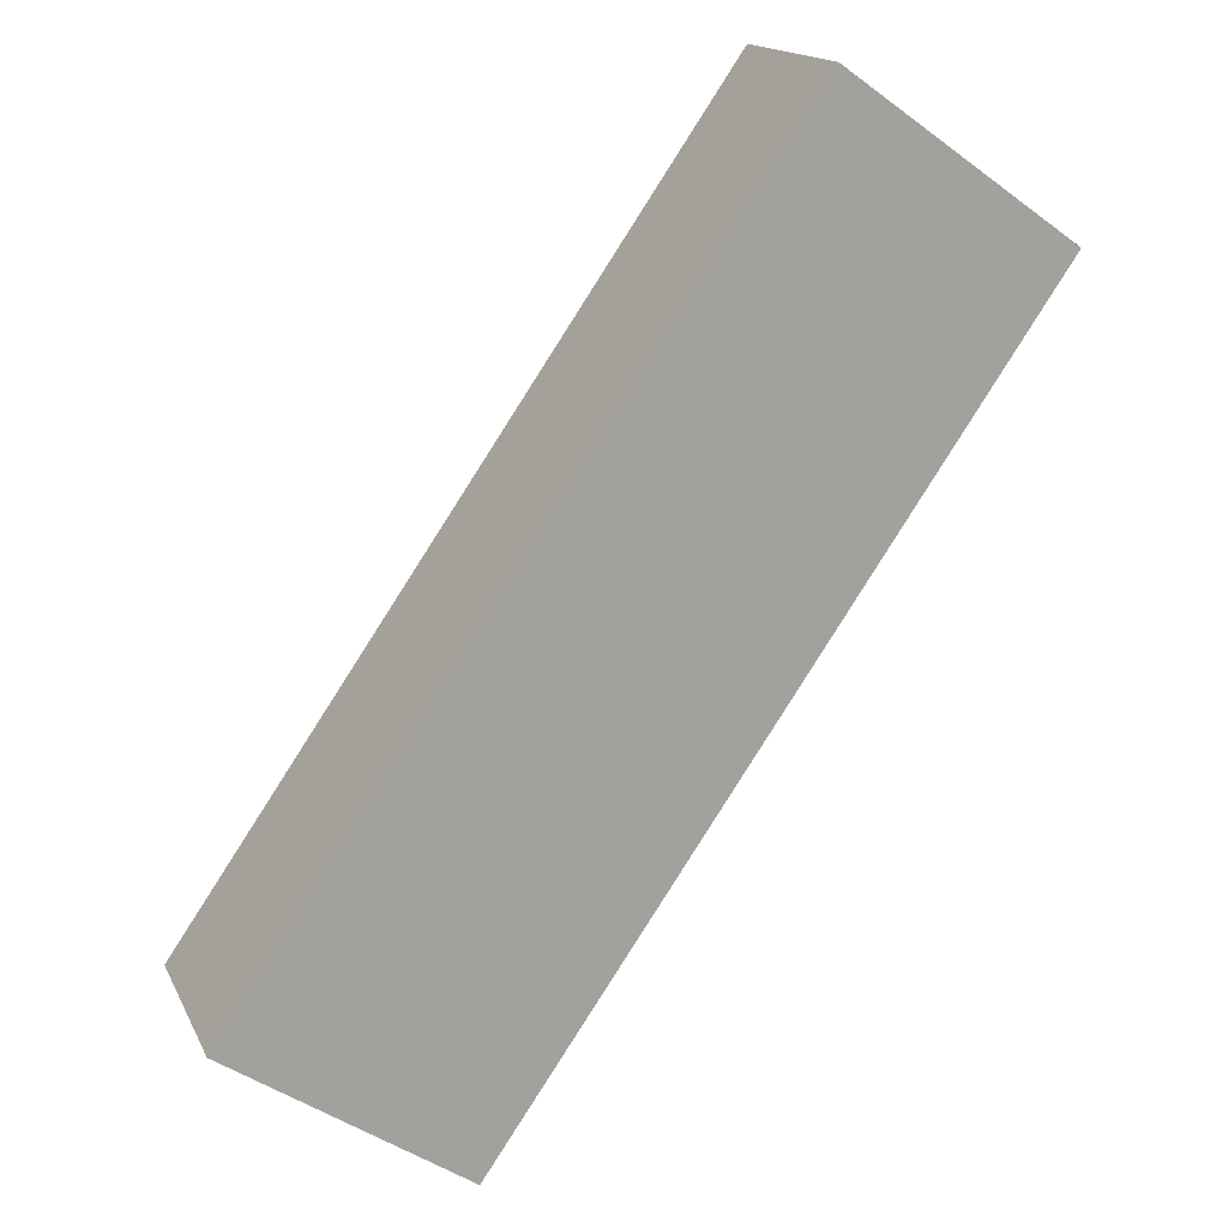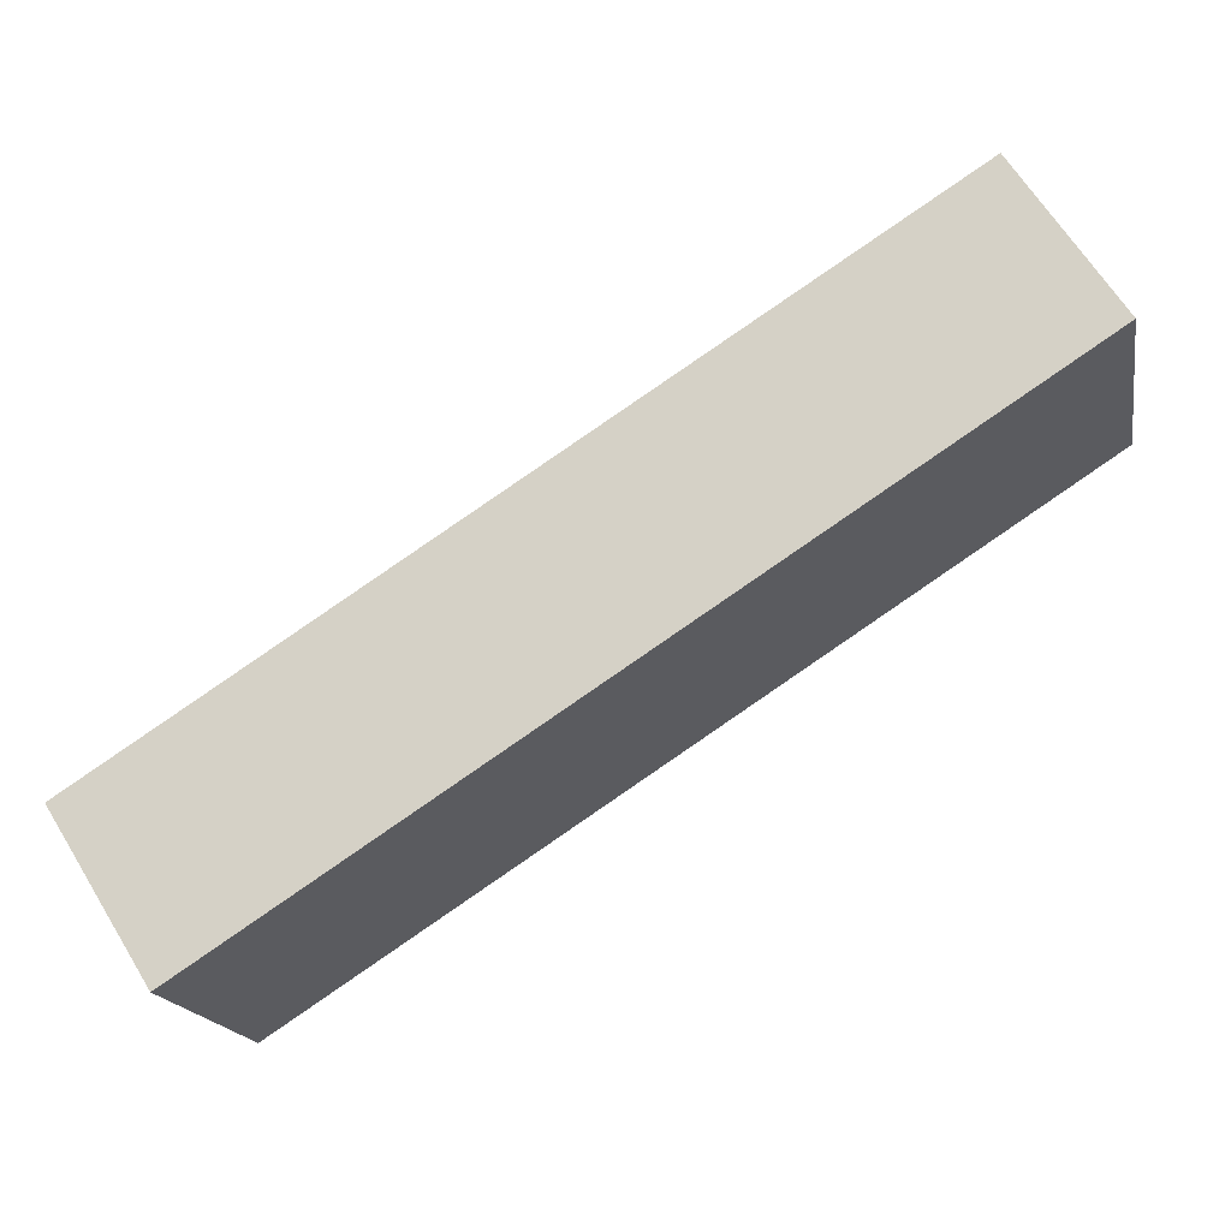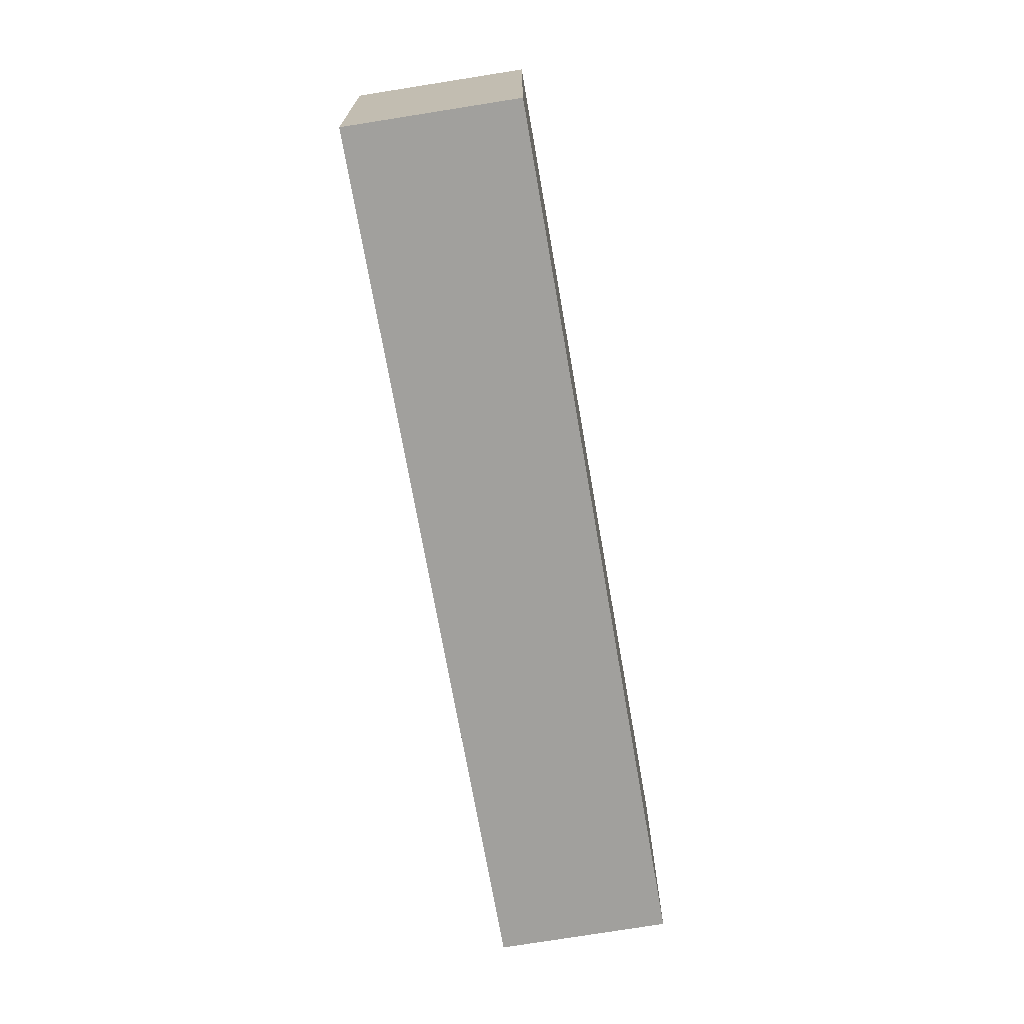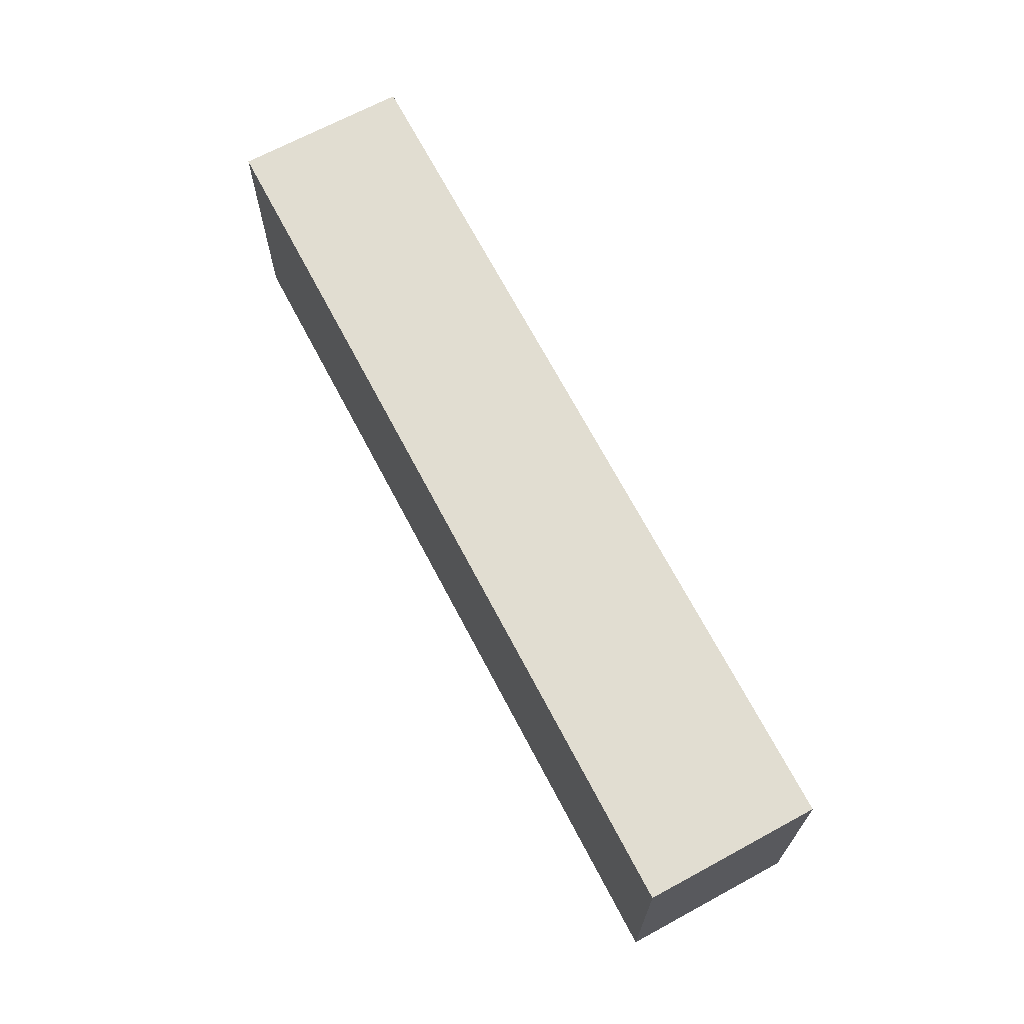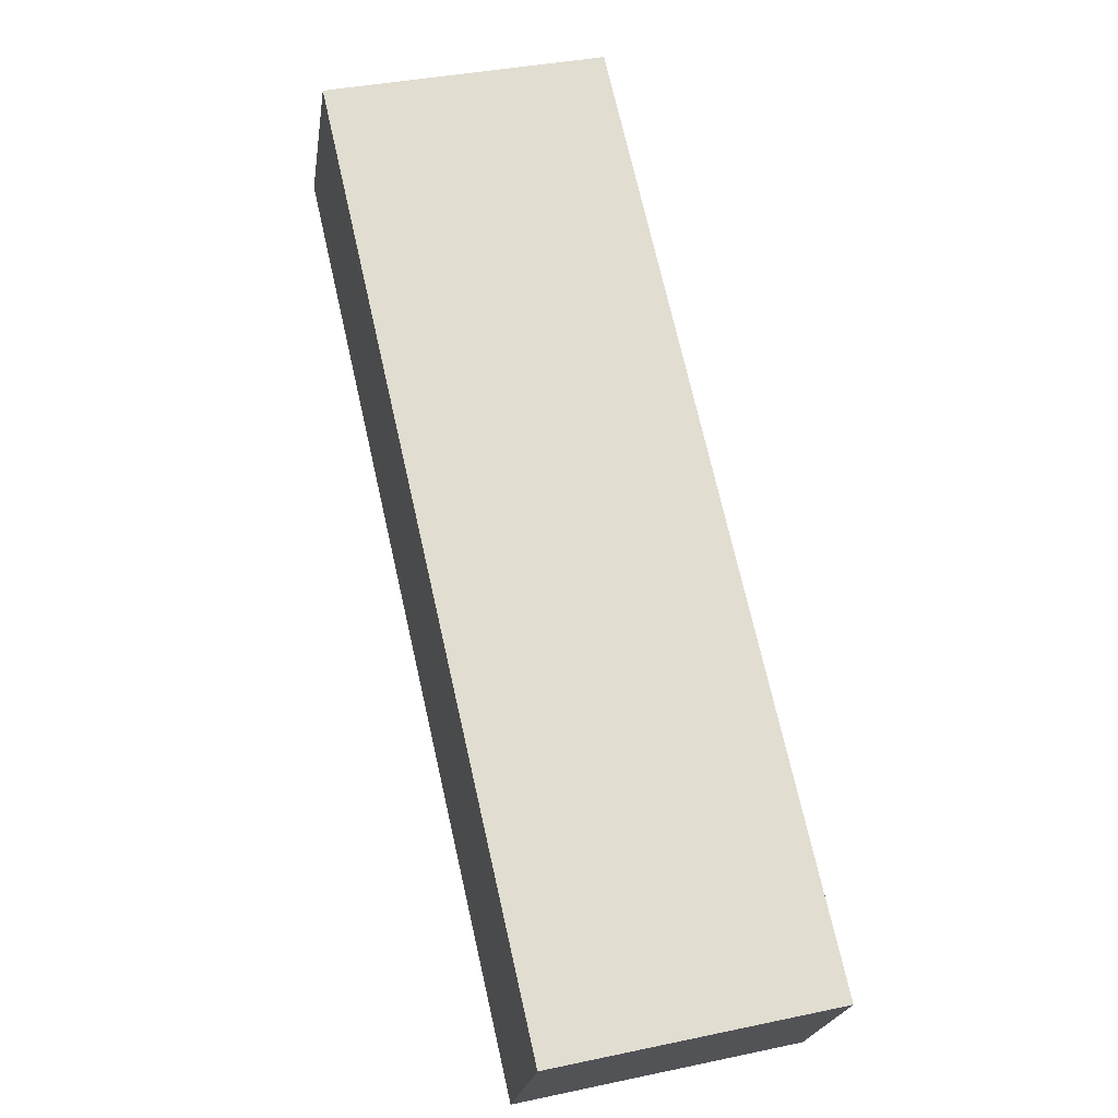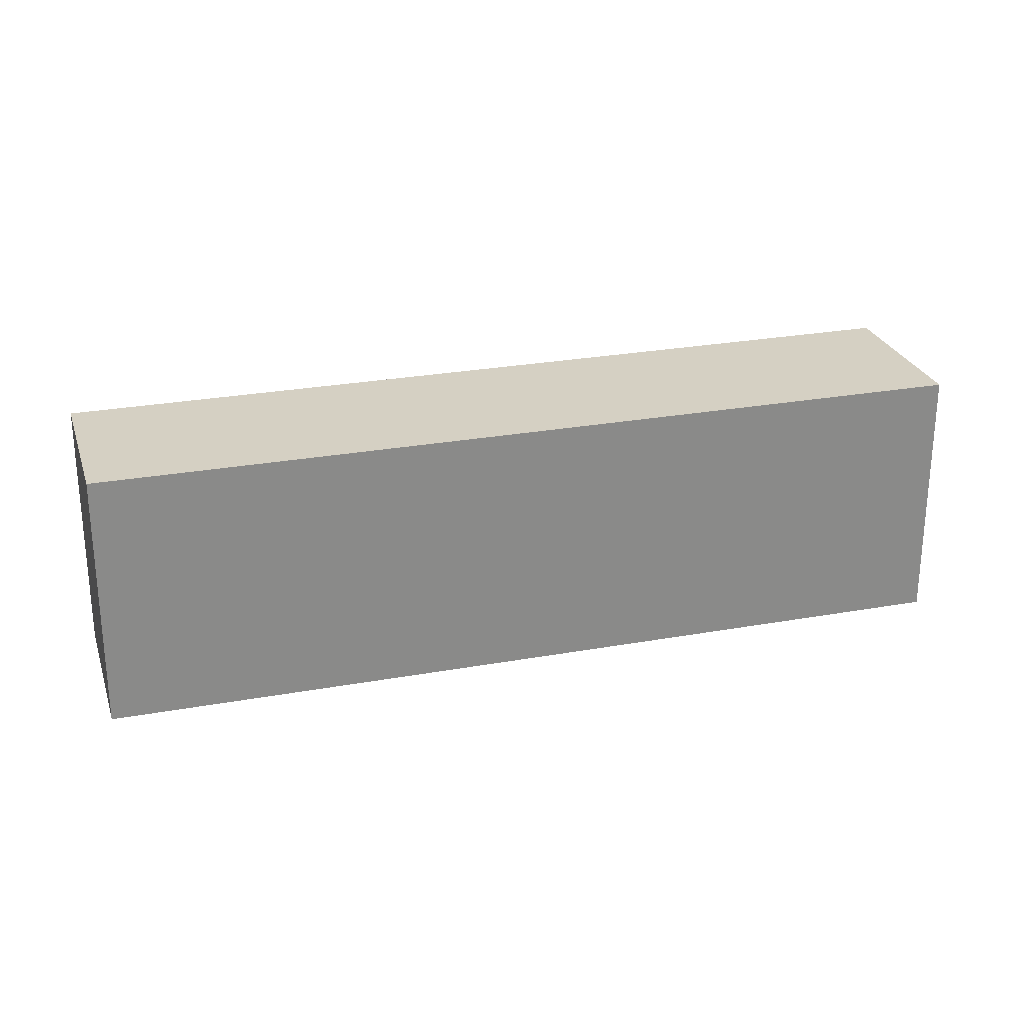
<metadata>
{"format":"obj","ext":"obj","renderer":"f3d","projection":"perspective","resolution":1024,"background":"white","views":[{"elev":-46.7,"azim":50.2,"up":"+Z"},{"elev":-17.6,"azim":10.1,"up":"+Z"},{"elev":-71.6,"azim":-113.1,"up":"+Y"},{"elev":68.8,"azim":-150.7,"up":"+Y"},{"elev":37.4,"azim":-105.2,"up":"+Z"},{"elev":26.4,"azim":131.1,"up":"+Y"}]}
</metadata>
<code>
v  1.368 3.869 -2.179
v  10.97 3.869 7.121
v  12.36 3.869 4.961
v  6.733 3.869 4.369
v  0 3.869 2.369e-16
v  10.97 -4.36e-16 7.121
v  12.36 -3.038e-16 4.961
v  1.368 1.334e-16 -2.179
v  0 0 0
v  6.733 -2.675e-16 4.369
g defaultobject
f 1 2 3
f 2 1 4
f 4 1 5
f 6 3 2
f 3 6 7
f 7 1 3
f 1 7 8
f 8 5 1
f 5 8 9
f 4 6 2
f 6 4 10
f 10 4 5
f 10 5 9
f 10 7 6
f 7 10 8
f 8 10 9

</code>
